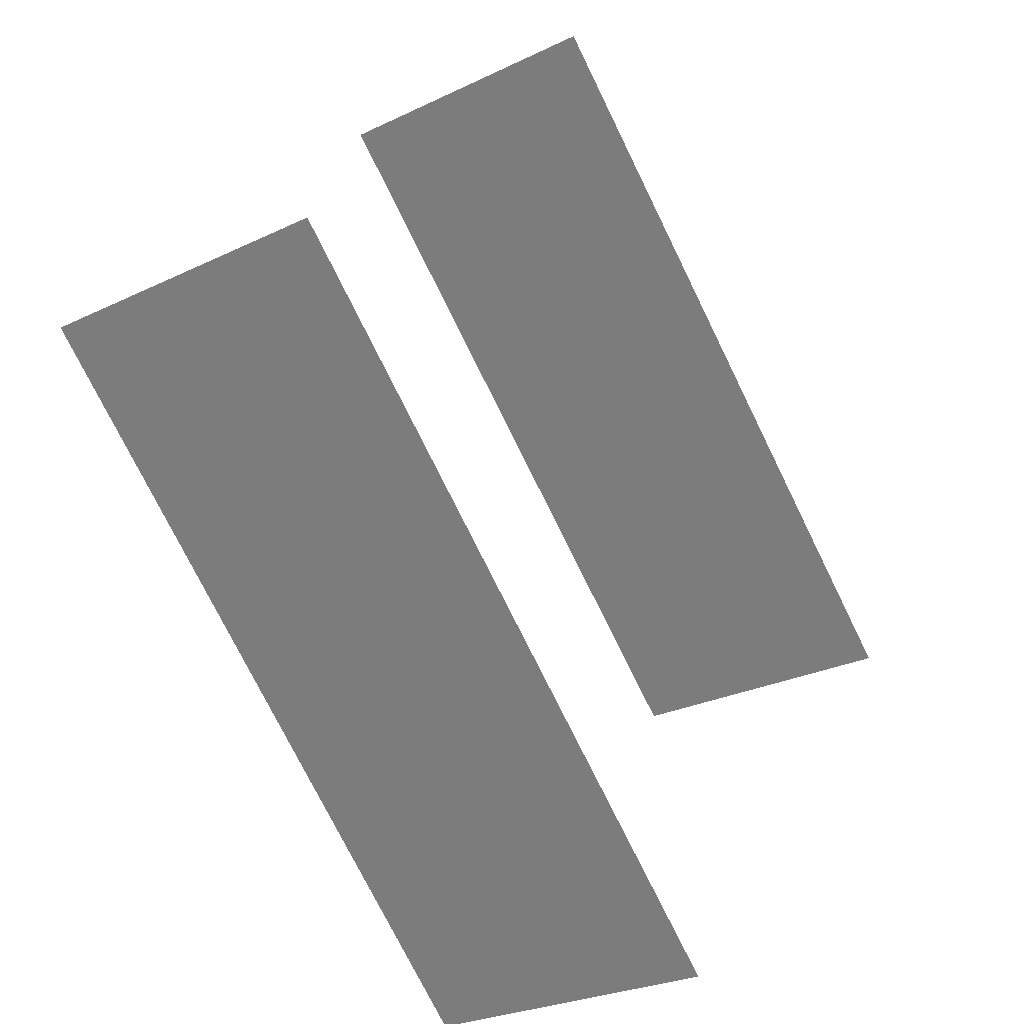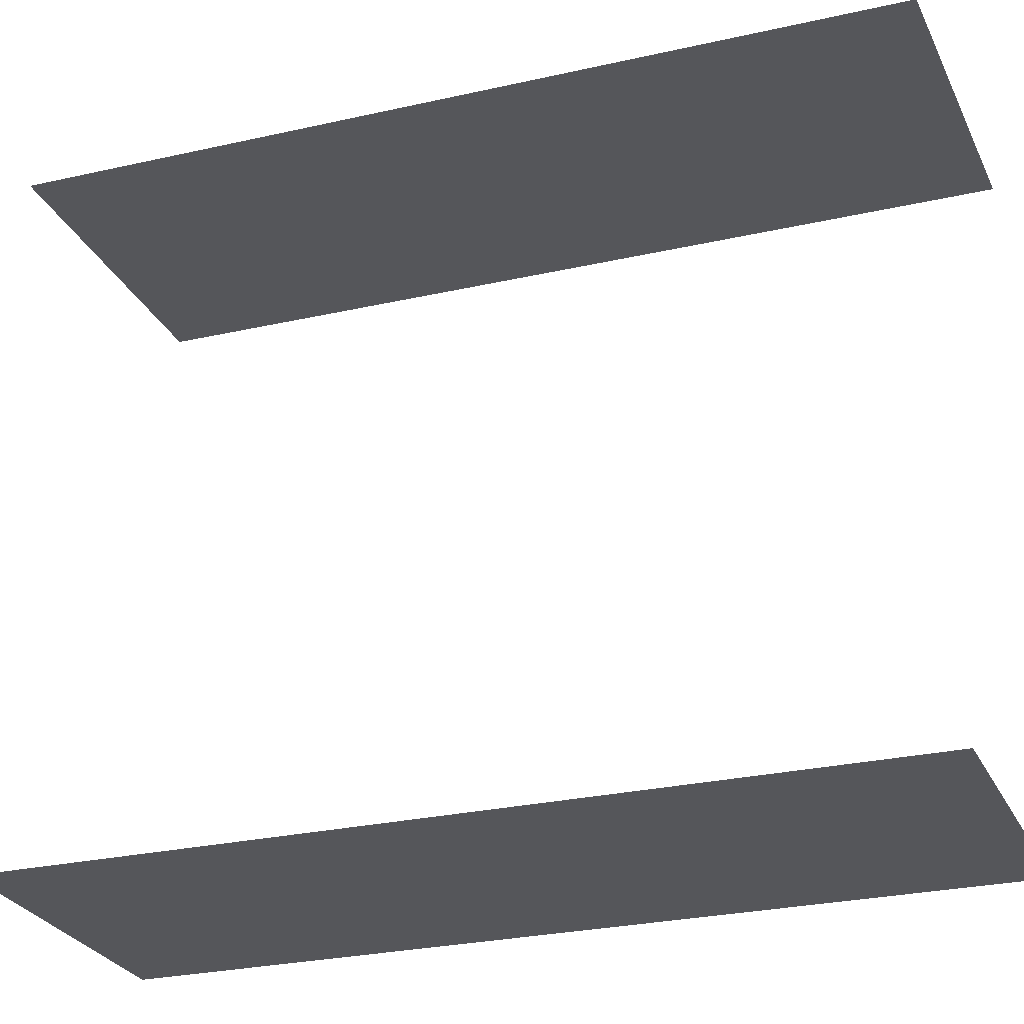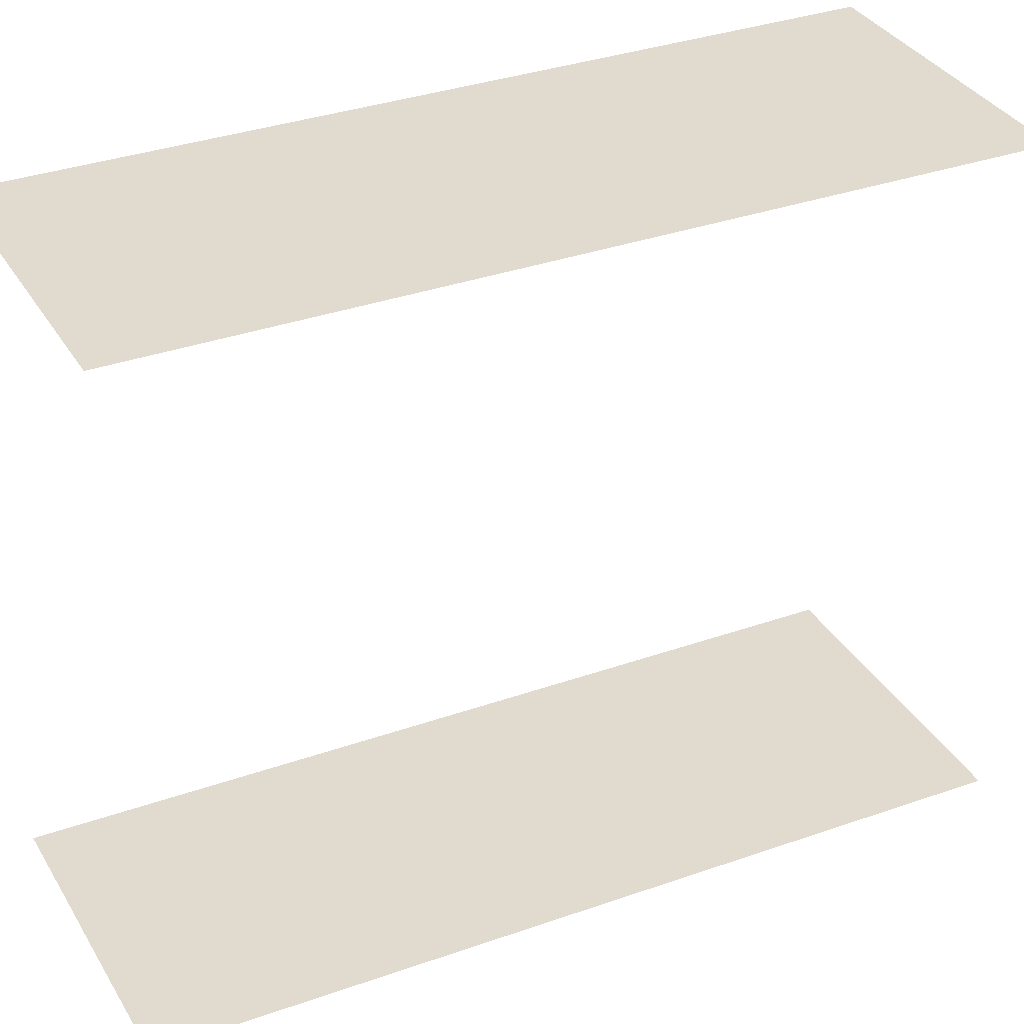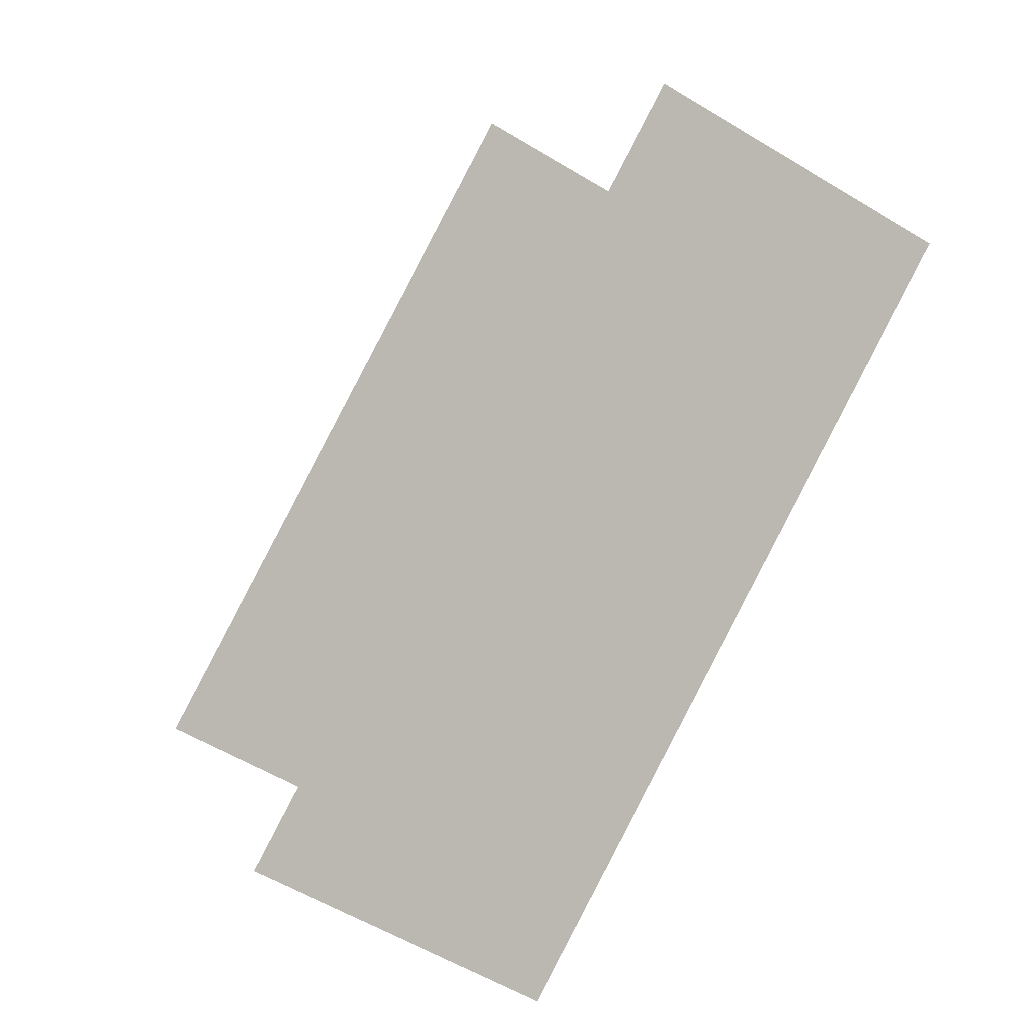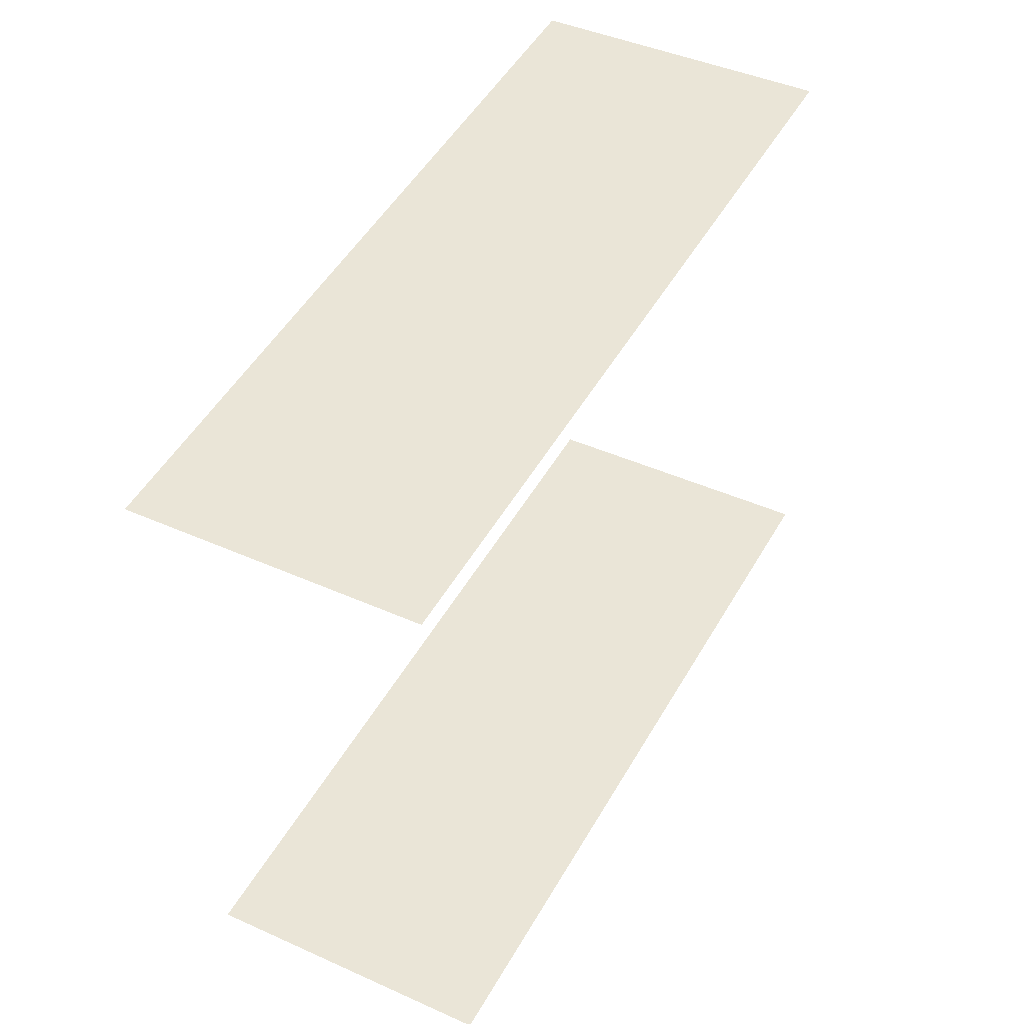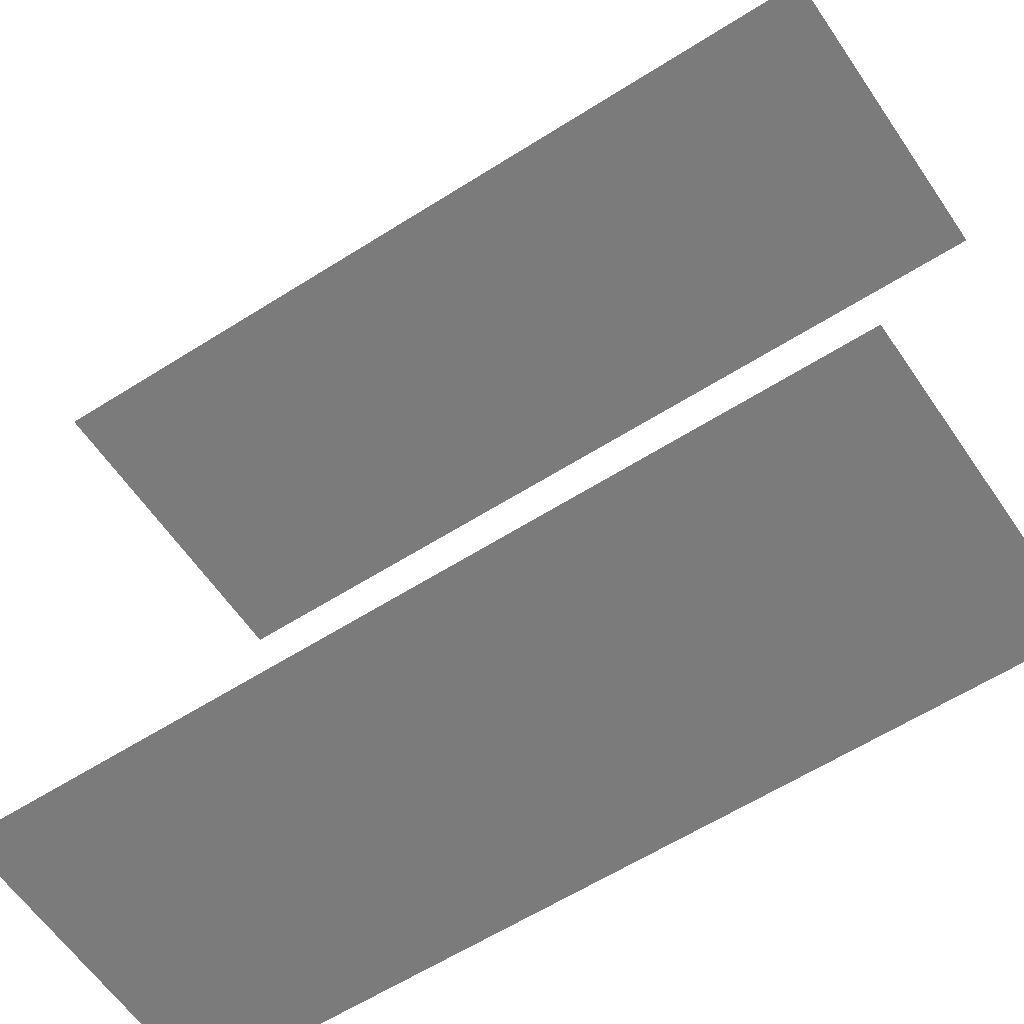
<metadata>
{"format":"obj","ext":"obj","renderer":"f3d","projection":"perspective","resolution":1024,"background":"white","views":[{"elev":26.8,"azim":-157.6,"up":"+Y"},{"elev":-26.0,"azim":81.7,"up":"+Z"},{"elev":33.4,"azim":-144.5,"up":"+Z"},{"elev":6.4,"azim":-14.6,"up":"+Y"},{"elev":-43.0,"azim":2.8,"up":"+Y"},{"elev":-58.5,"azim":95.0,"up":"+Z"}]}
</metadata>
<code>
o geometryt000010000010000110010110000110000100110010010110st155
v 22.39 -76.73 18.98
v 14.11 -91.98 18.98
v 8.393 -88.88 18.98
v 16.67 -73.62 18.98
v 22.39 -76.73 32.88
v 16.67 -73.62 32.88
v 8.393 -88.88 32.88
v 14.11 -91.98 32.88
f 1 2 3
f 4 1 3
f 5 6 7
f 5 7 8

</code>
